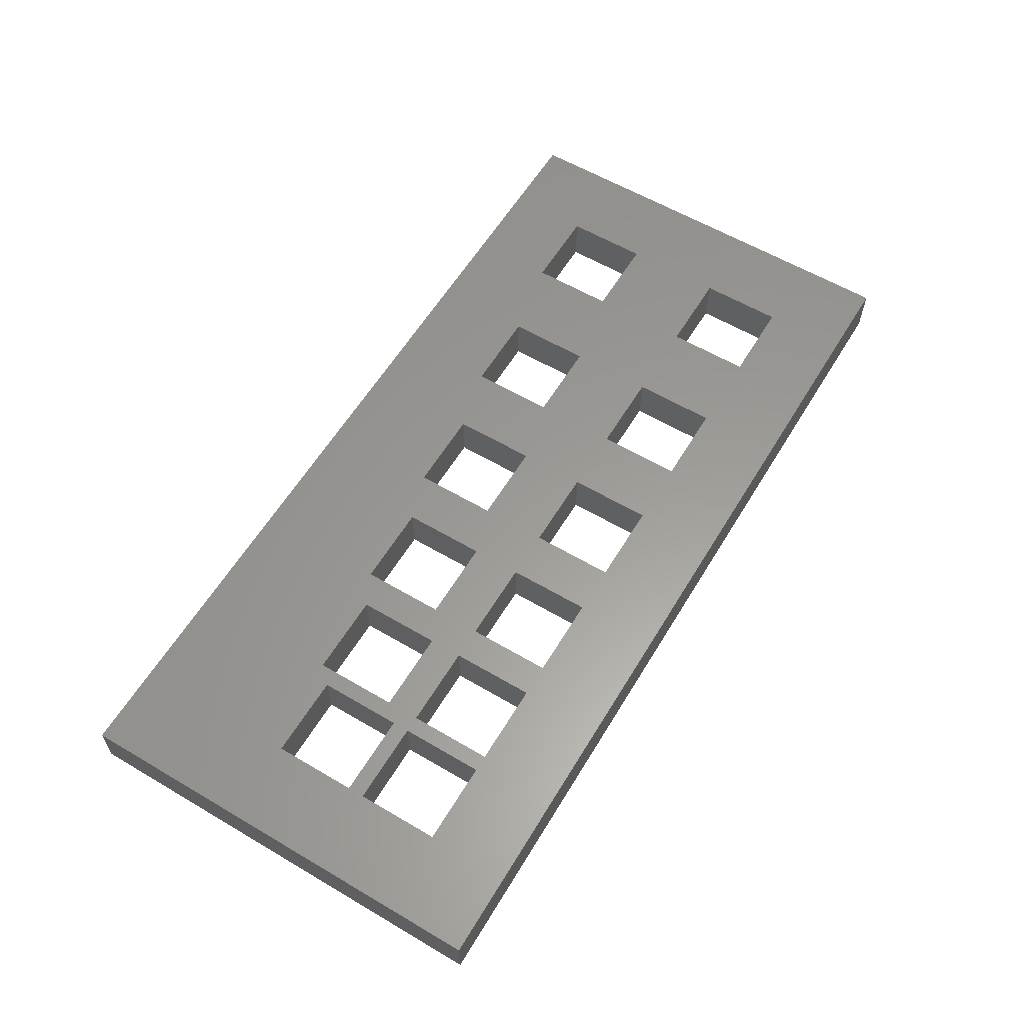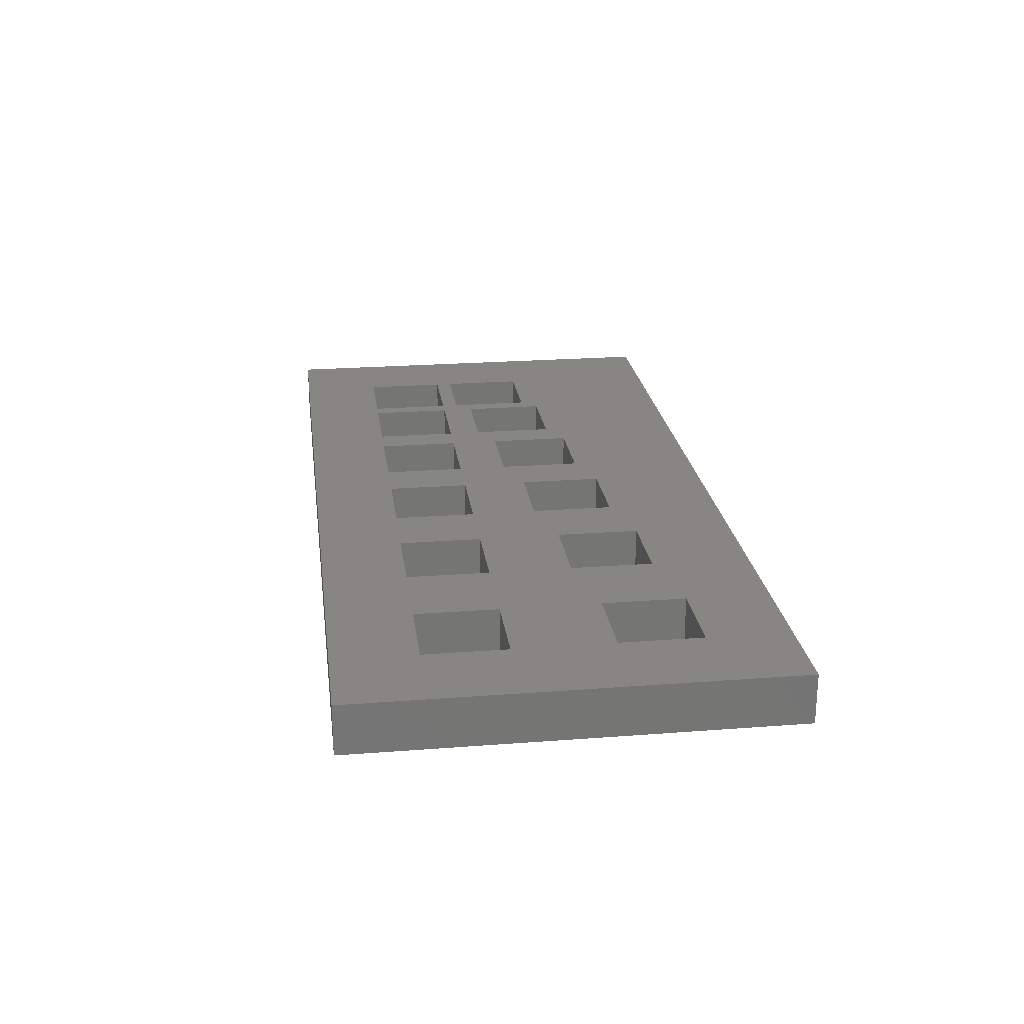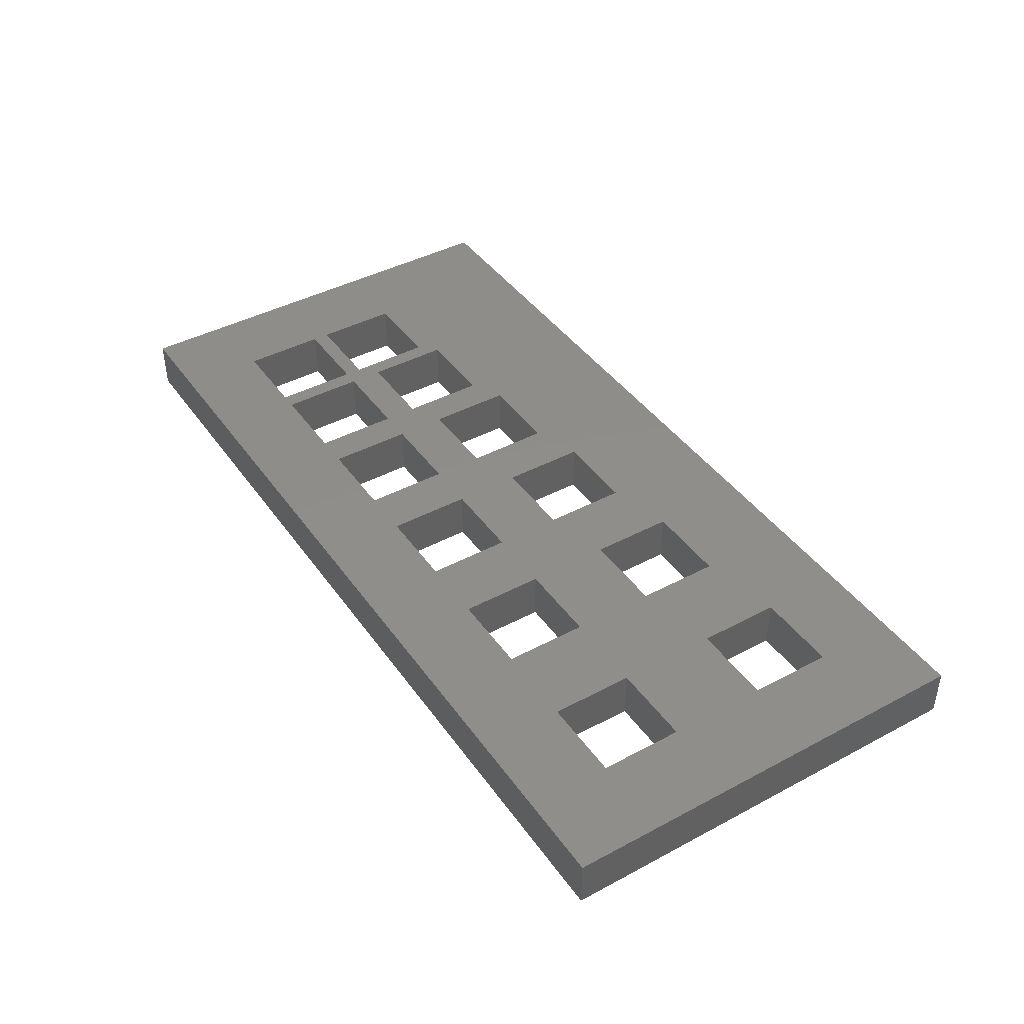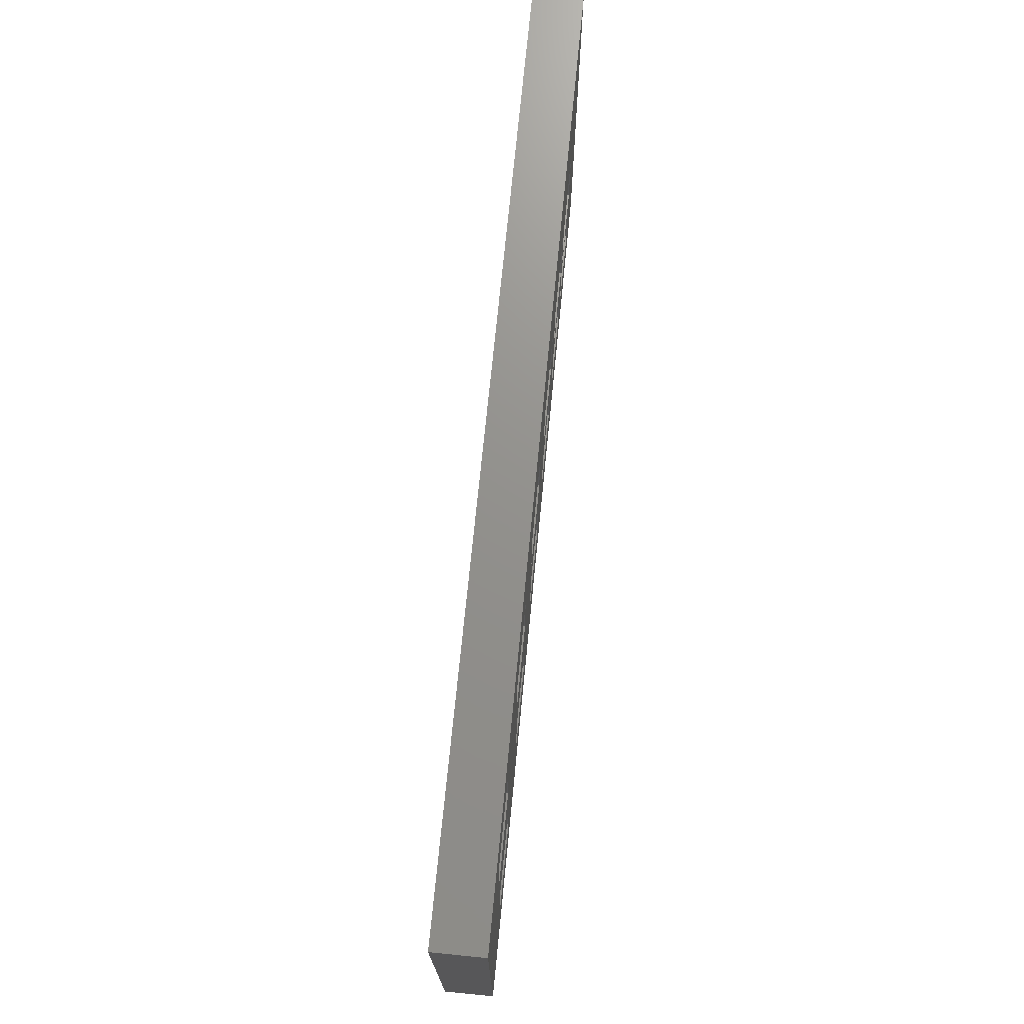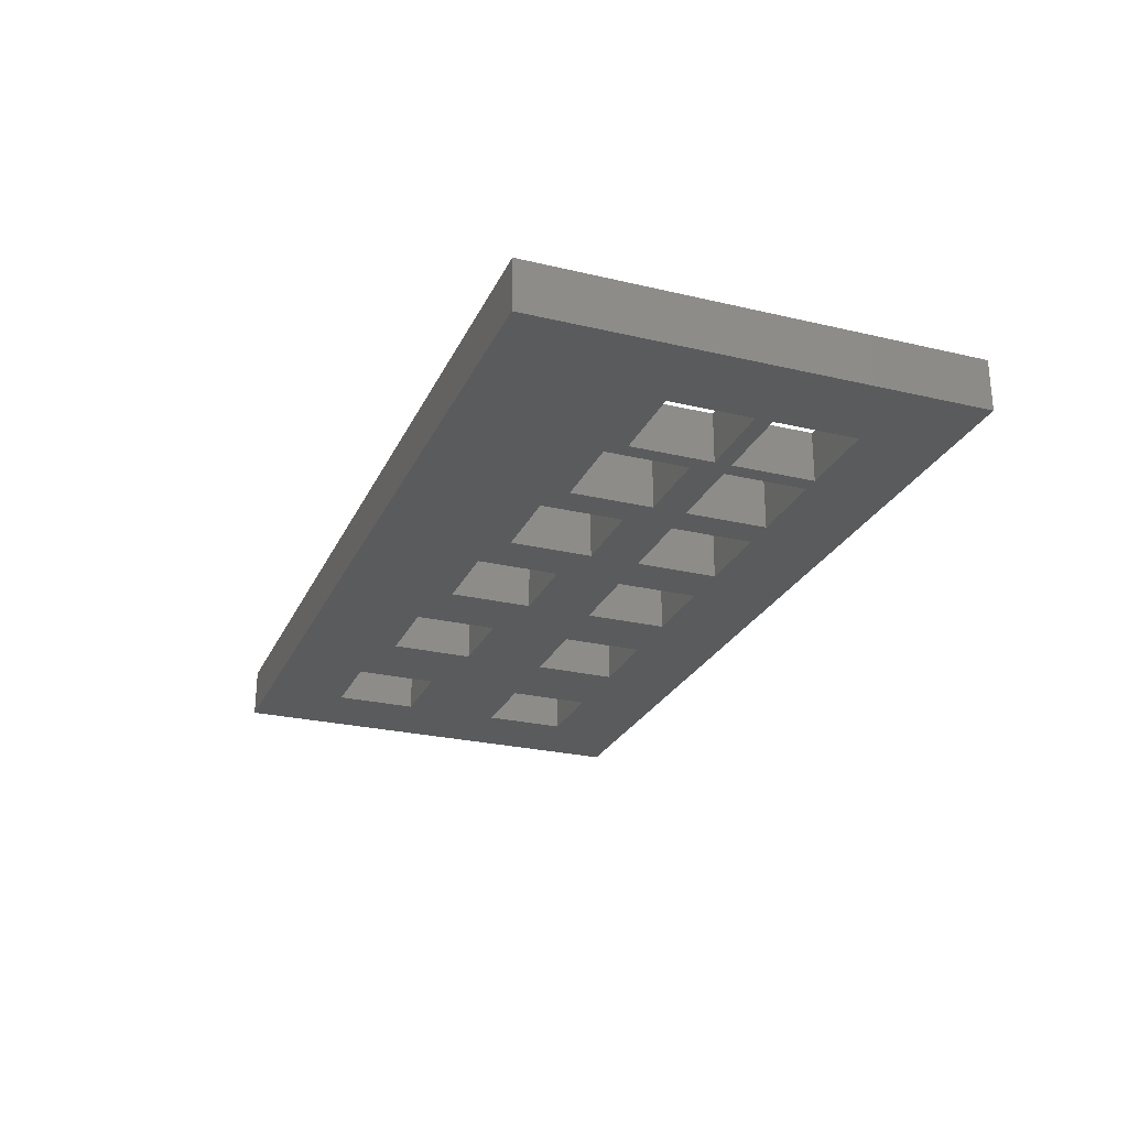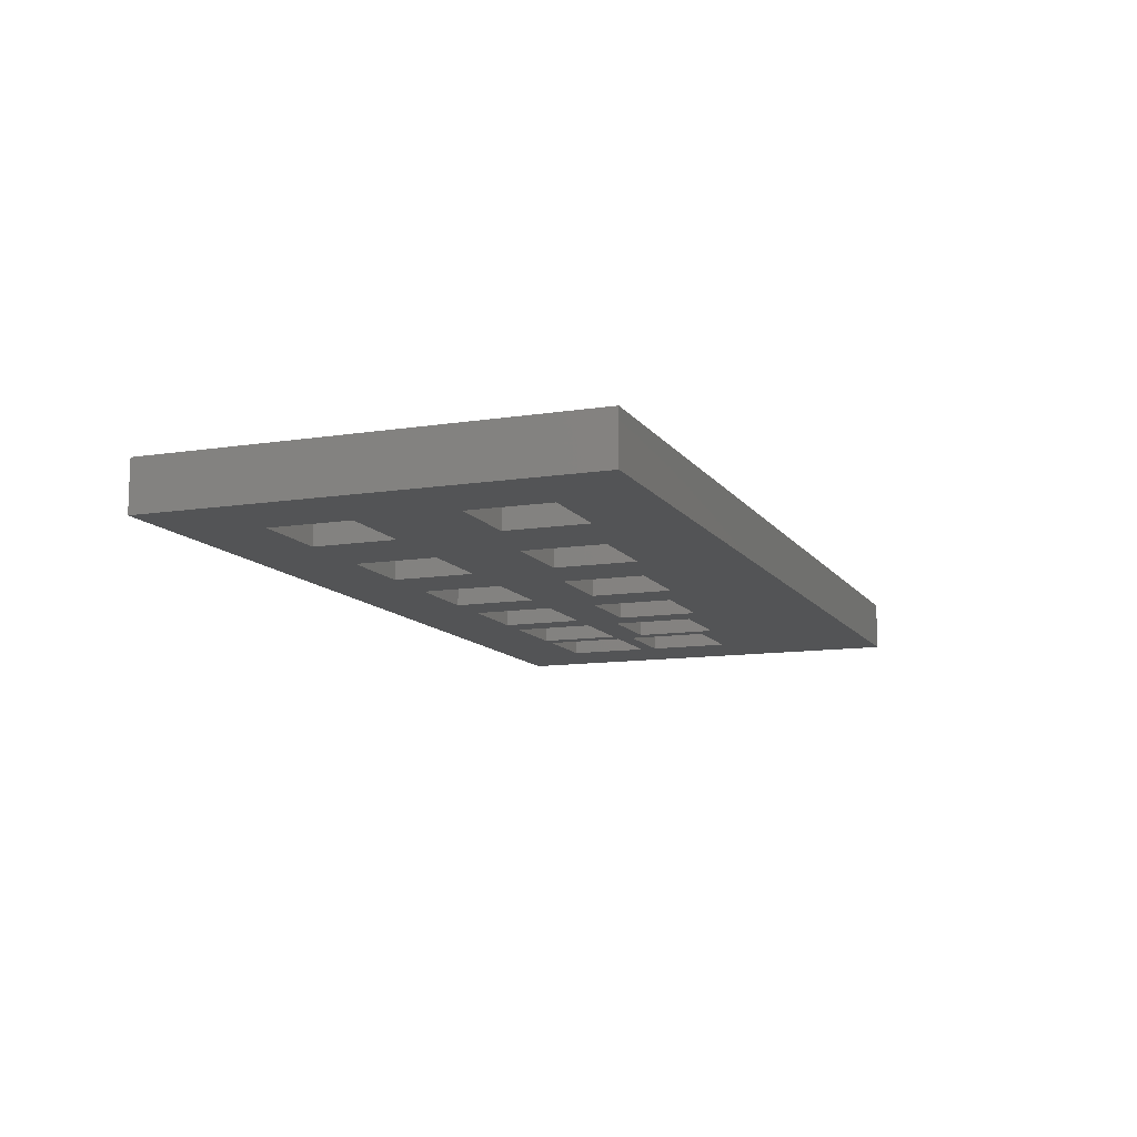
<metadata>
{"format":"stl","ext":"stl","renderer":"f3d","projection":"perspective","resolution":1024,"background":"white","views":[{"elev":59.8,"azim":-58.9,"up":"+Z"},{"elev":23.2,"azim":82.6,"up":"+Z"},{"elev":42.4,"azim":57.5,"up":"+Z"},{"elev":72.0,"azim":95.6,"up":"+Y"},{"elev":-25.7,"azim":-110.7,"up":"+Z"},{"elev":-11.3,"azim":111.0,"up":"+Z"}]}
</metadata>
<code>
# stl→obj: 104 verts, 252 faces
v -25 -15 0
v -25 -15 3
v -25 11 0
v -25 11 3
v 30 -15 0
v 30 -15 3
v 1 -1 0
v 6 -5 0
v -2 -2 0
v -7 3 0
v 30 11 0
v -20 -5 0
v -20 -10 0
v -15 -10 0
v -15 -4 0
v -15 -5 0
v -20 -4 0
v -9 -5 0
v -7 -10 0
v -9 -10 0
v -20 1 0
v -14 -10 0
v -14 -5 0
v -14 -3 0
v -15 1 0
v -14 2 0
v -9 -3 0
v -7 -5 0
v -9 2 0
v 10 -5 0
v 6 -1 0
v 15 -5 0
v -2 -10 0
v -7 -2 0
v -2 -5 0
v 1 4 0
v 1 -10 0
v 1 -5 0
v 15 -10 0
v 10 -10 0
v -2 3 0
v 20 -10 0
v 20 -5 0
v 25 -10 0
v 10 5 0
v 6 4 0
v 20 6 0
v 25 6 0
v 15 5 0
v 10 0 0
v 15 0 0
v 25 1 0
v 20 1 0
v 25 -5 0
v 6 -10 0
v 30 11 3
v -20 -10 3
v 20 -10 3
v 20 -5 3
v 15 -5 3
v -15 -10 3
v -14 -10 3
v -14 -5 3
v -15 -5 3
v -20 -5 3
v -7 -10 3
v -7 -5 3
v -9 -5 3
v -20 -4 3
v -20 1 3
v -15 1 3
v 10 -10 3
v 6 -10 3
v -14 -3 3
v -14 2 3
v -9 -10 3
v 6 -5 3
v -15 -4 3
v -9 2 3
v -7 3 3
v 15 -10 3
v 10 -5 3
v 6 -1 3
v -2 -10 3
v 1 -5 3
v -2 -2 3
v -9 -3 3
v -7 -2 3
v -2 -5 3
v 1 -10 3
v 15 0 3
v 10 0 3
v -2 3 3
v 1 -1 3
v 1 4 3
v 6 4 3
v 10 5 3
v 25 -5 3
v 15 5 3
v 25 -10 3
v 20 1 3
v 25 1 3
v 20 6 3
v 25 6 3
f 1 2 3
f 3 2 4
f 2 1 5
f 6 2 5
f 7 8 9
f 10 3 11
f 1 3 12
f 1 12 13
f 1 13 5
f 13 14 5
f 15 16 17
f 18 19 20
f 12 3 17
f 3 21 17
f 12 17 16
f 22 16 23
f 24 25 26
f 16 15 23
f 14 22 5
f 22 20 5
f 27 18 24
f 25 3 26
f 15 25 24
f 15 24 18
f 19 18 28
f 26 3 29
f 30 31 32
f 18 27 28
f 20 19 5
f 19 33 5
f 34 35 27
f 34 29 10
f 36 10 11
f 29 34 27
f 37 35 38
f 28 27 35
f 29 3 10
f 38 34 9
f 35 34 38
f 39 5 40
f 33 37 5
f 21 3 25
f 23 15 18
f 40 8 30
f 41 10 36
f 7 41 36
f 41 7 9
f 8 7 30
f 42 32 43
f 44 5 42
f 45 46 11
f 36 11 46
f 47 11 48
f 31 30 7
f 42 5 39
f 31 46 45
f 49 45 11
f 32 31 50
f 32 50 51
f 47 49 11
f 48 11 52
f 38 9 8
f 50 31 45
f 52 32 53
f 5 44 11
f 44 54 11
f 49 47 51
f 53 51 47
f 32 51 53
f 54 43 52
f 54 52 11
f 52 43 32
f 55 5 37
f 8 40 55
f 32 42 39
f 35 37 33
f 40 5 55
f 16 22 14
f 3 4 11
f 11 4 56
f 57 2 6
f 58 59 60
f 61 57 6
f 4 2 57
f 62 63 64
f 4 57 65
f 66 67 68
f 69 65 64
f 62 61 6
f 4 65 69
f 70 71 4
f 4 69 70
f 72 73 6
f 74 75 71
f 76 62 6
f 77 73 72
f 78 64 63
f 79 80 4
f 74 78 68
f 66 76 6
f 60 81 58
f 71 78 74
f 82 60 83
f 4 71 75
f 4 75 79
f 81 72 6
f 84 66 6
f 78 69 64
f 85 77 86
f 87 68 67
f 85 86 88
f 88 87 89
f 90 84 6
f 87 74 68
f 91 92 59
f 93 86 94
f 56 4 80
f 94 95 93
f 95 80 93
f 79 87 88
f 88 89 85
f 95 96 56
f 94 86 77
f 77 82 94
f 58 81 6
f 56 80 95
f 92 97 96
f 59 98 99
f 67 89 87
f 90 85 89
f 60 59 92
f 92 83 60
f 98 100 6
f 83 94 82
f 96 83 92
f 56 96 97
f 56 97 99
f 100 58 6
f 99 91 59
f 56 98 6
f 101 99 98
f 102 101 98
f 103 99 101
f 56 99 103
f 56 103 104
f 56 102 98
f 56 104 102
f 73 90 6
f 63 68 78
f 72 82 77
f 89 84 90
f 88 80 79
f 68 76 66
f 64 61 62
f 6 5 11
f 56 6 11
f 12 65 57
f 13 12 57
f 16 64 65
f 12 16 65
f 64 16 61
f 61 16 14
f 61 14 57
f 57 14 13
f 21 70 69
f 17 21 69
f 25 71 70
f 21 25 70
f 71 25 78
f 78 25 15
f 78 15 69
f 69 15 17
f 23 63 62
f 22 23 62
f 18 68 63
f 23 18 63
f 68 18 76
f 76 18 20
f 76 20 62
f 62 20 22
f 26 75 74
f 24 26 74
f 29 79 75
f 26 29 75
f 79 29 87
f 87 29 27
f 87 27 74
f 74 27 24
f 28 67 66
f 19 28 66
f 35 89 67
f 28 35 67
f 89 35 84
f 84 35 33
f 84 33 66
f 66 33 19
f 10 80 88
f 34 10 88
f 41 93 80
f 10 41 80
f 93 41 86
f 86 41 9
f 86 9 88
f 88 9 34
f 38 85 90
f 37 38 90
f 8 77 85
f 38 8 85
f 77 8 73
f 73 8 55
f 73 55 90
f 90 55 37
f 36 95 94
f 7 36 94
f 46 96 95
f 36 46 95
f 96 46 83
f 83 46 31
f 83 31 94
f 94 31 7
f 30 82 72
f 40 30 72
f 32 60 82
f 30 32 82
f 60 32 81
f 81 32 39
f 81 39 72
f 72 39 40
f 45 97 92
f 50 45 92
f 49 99 97
f 45 49 97
f 99 49 91
f 91 49 51
f 91 51 92
f 92 51 50
f 43 59 58
f 42 43 58
f 54 98 59
f 43 54 59
f 98 54 100
f 100 54 44
f 100 44 58
f 58 44 42
f 47 103 101
f 53 47 101
f 48 104 103
f 47 48 103
f 104 48 102
f 102 48 52
f 102 52 101
f 101 52 53

</code>
